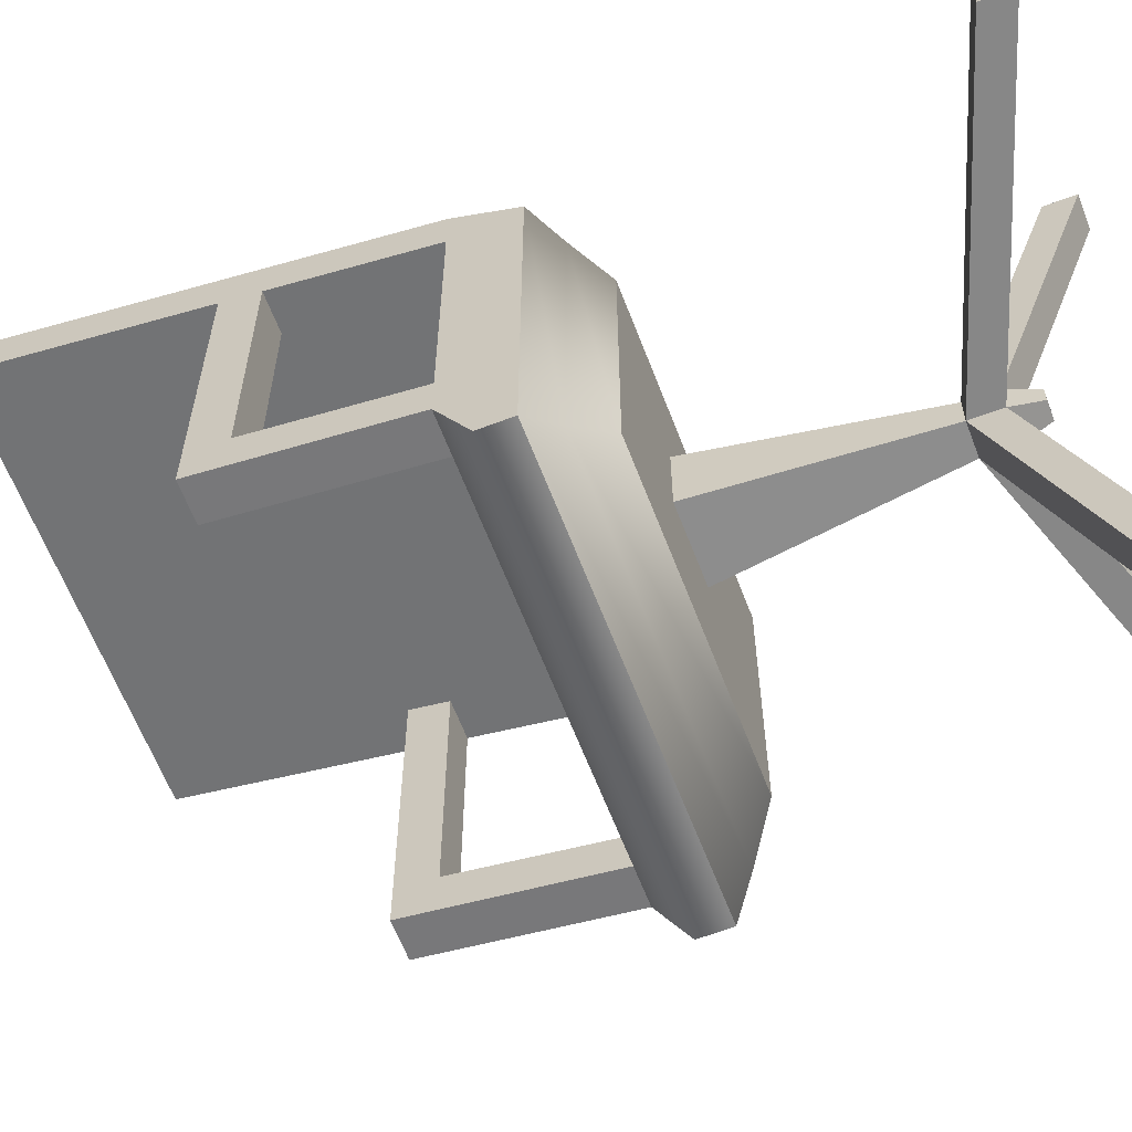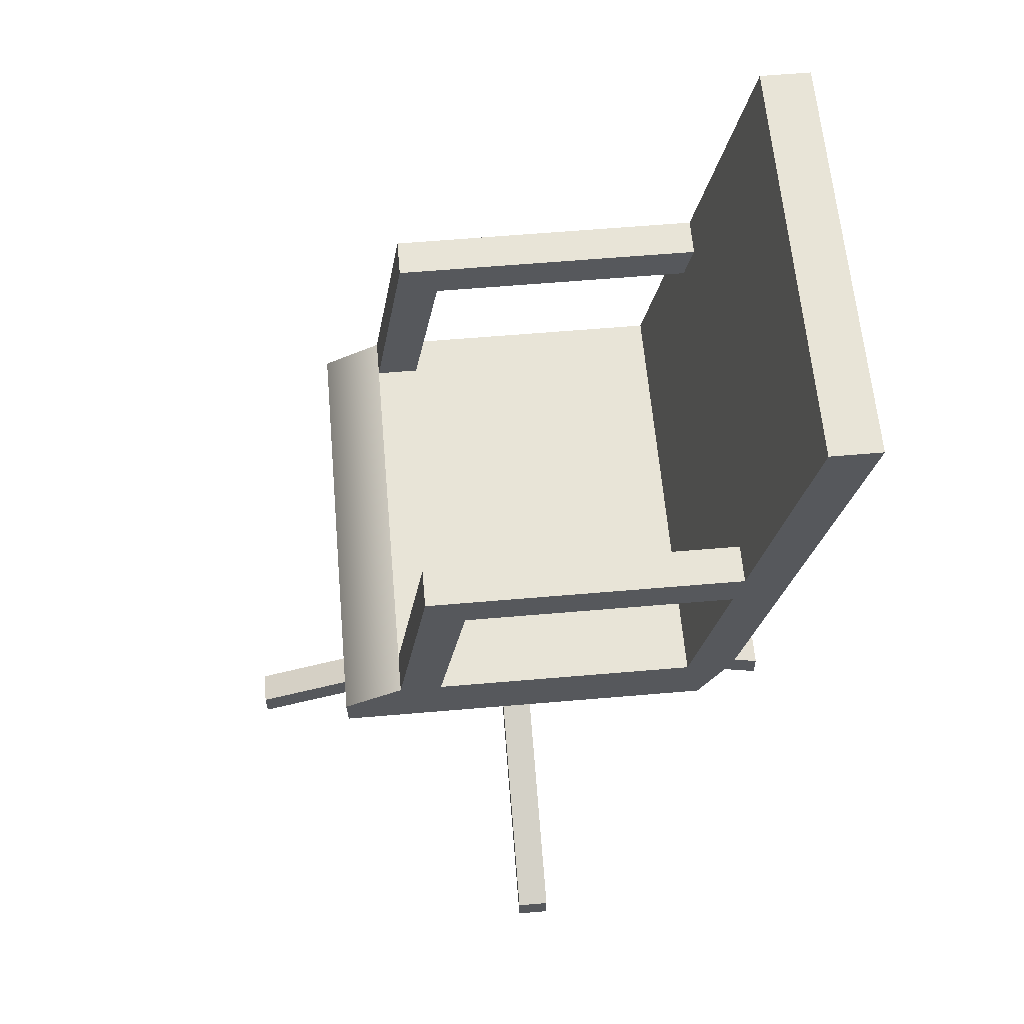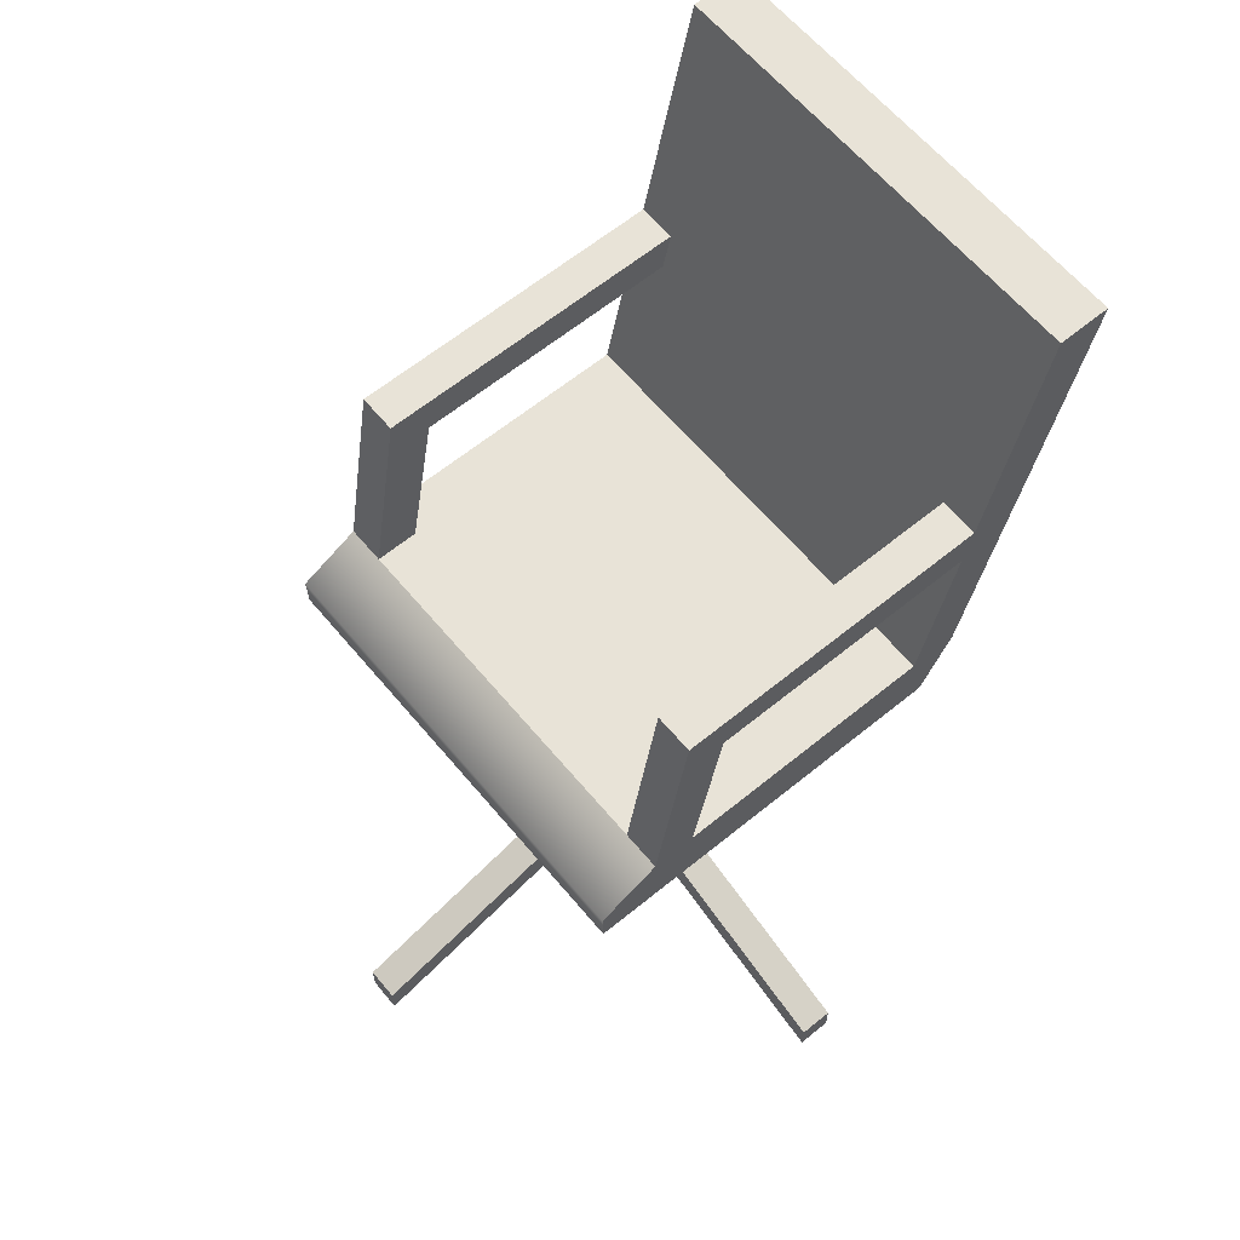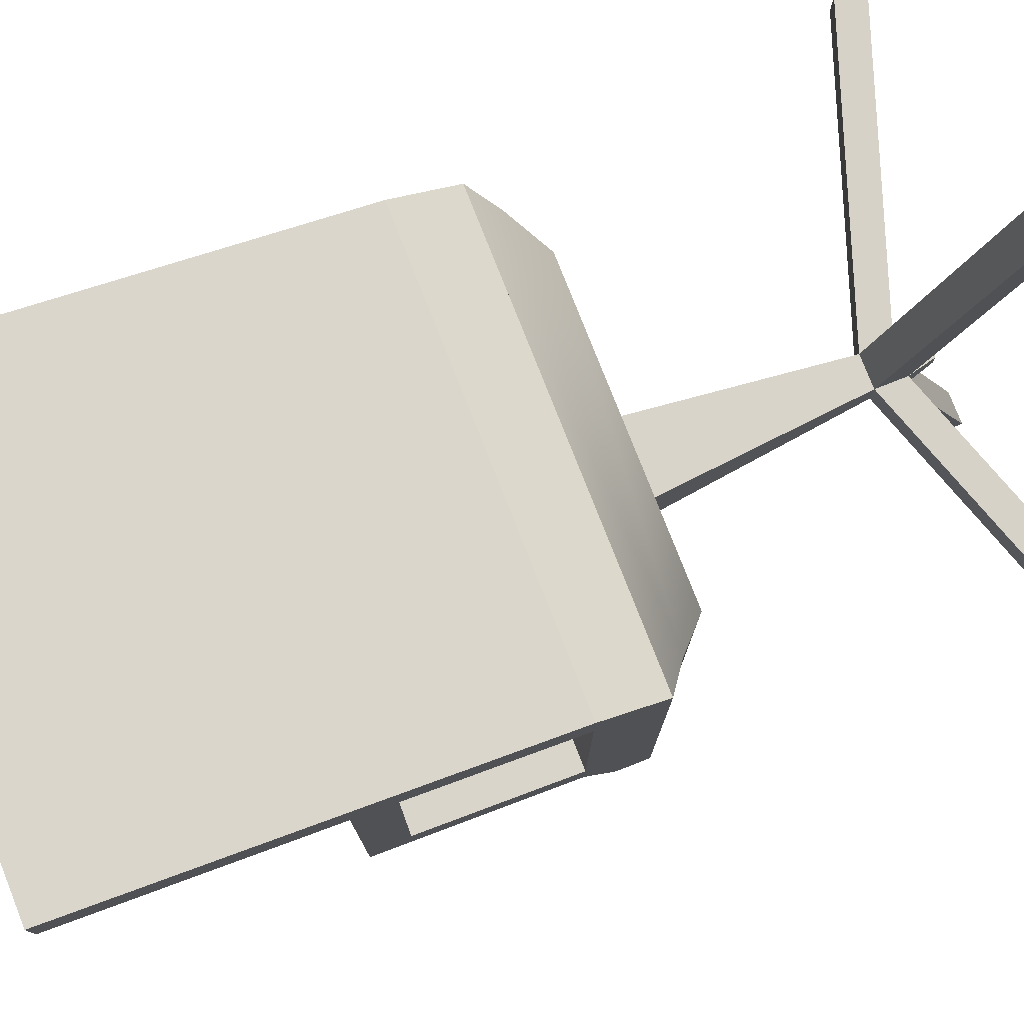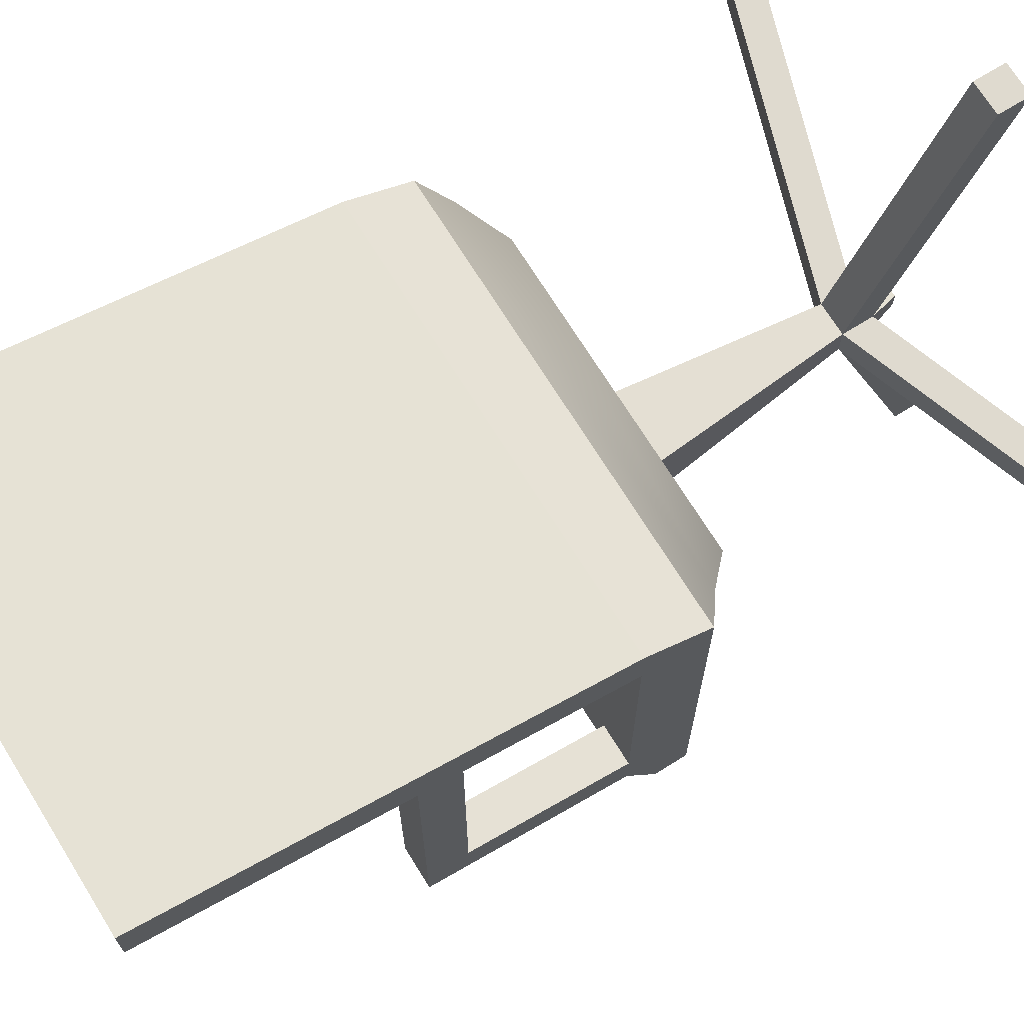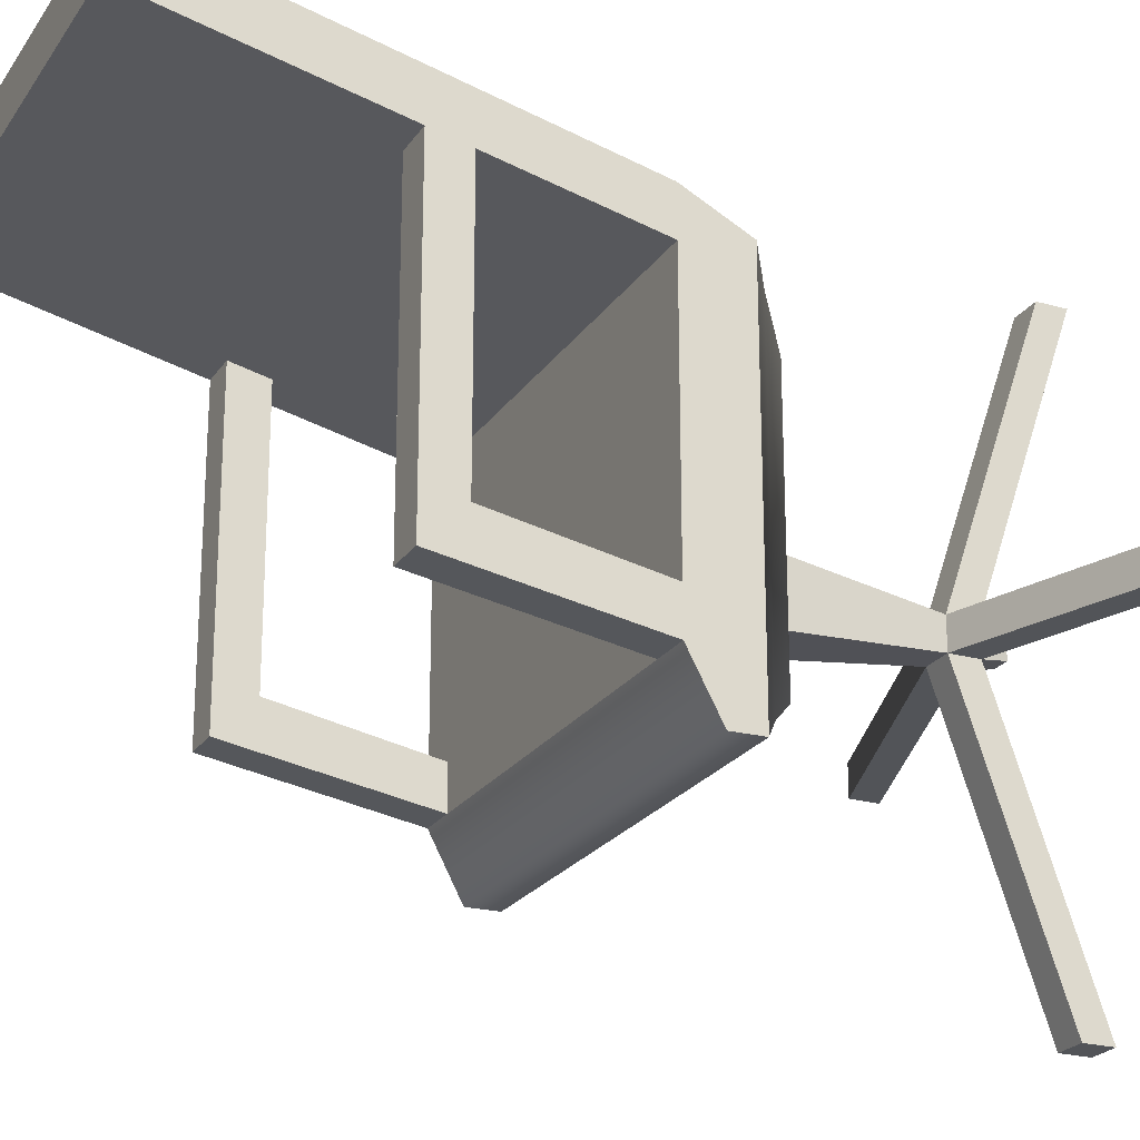
<metadata>
{"format":"obj","ext":"obj","renderer":"f3d","projection":"perspective","resolution":1024,"background":"white","views":[{"elev":-62.4,"azim":-69.1,"up":"+Z"},{"elev":61.4,"azim":-95.0,"up":"+Y"},{"elev":62.4,"azim":-129.7,"up":"+Y"},{"elev":78.4,"azim":-111.5,"up":"+Z"},{"elev":70.7,"azim":-121.8,"up":"+Z"},{"elev":-23.2,"azim":-115.5,"up":"+Z"}]}
</metadata>
<code>
v -0.1722 0.05407 0.1269
v 0.1718 0.05407 -0.1731
v 0.1718 0.05407 0.1269
v -0.1722 0.05407 -0.1731
v 0.1718 0.1046 -0.1264
v 0.1526 0.03614 0.1101
v -0.1481 0.03614 0.1101
v 0.1718 0.1046 0.1523
v -0.1722 0.1046 -0.1264
v -0.1481 0.03614 -0.1521
v -0.1722 0.07932 -0.1736
v 0.1526 0.03614 -0.1521
v 0.1718 0.07932 -0.1736
v 0.1718 0.1046 -0.09277
v -0.1722 0.1046 0.1523
v 0.1718 0.2283 0.1423
v -0.1722 0.1046 -0.09277
v 0.1412 0.1046 -0.1264
v 0.1718 0.2589 -0.1007
v 0.1718 0.1046 0.1148
v 0.1221 0.01302 0.08361
v -0.1241 0.01302 -0.1311
v 0.1718 0.4462 0.2311
v -0.1722 0.2283 0.1423
v 0.1718 0.2589 0.1491
v -0.1417 0.1046 -0.1264
v -0.1722 0.1046 0.1148
v -0.1417 0.1046 -0.09277
v -0.1722 0.2589 -0.1007
v 0.1221 0.01302 -0.1311
v 0.1412 0.1046 -0.09277
v 0.1412 0.2589 -0.1007
v 0.1718 0.2283 -0.07012
v -0.1241 0.01302 0.08361
v -0.1722 0.4462 0.2311
v 0.1718 0.4462 0.1908
v -0.1722 0.2589 0.1491
v -0.1417 0.2283 0.1423
v 0.1718 0.2283 0.1368
v 0.1412 0.2589 0.1491
v -0.1417 0.2283 -0.07012
v -0.1722 0.2283 -0.07012
v -0.1722 0.4462 0.1908
v 0.1412 0.2283 0.1423
v -0.1417 0.2589 -0.1007
v 0.1412 0.2283 -0.07012
v -0.1417 0.2589 0.1491
v 0.1412 0.2283 0.1368
v -0.03545 0.01302 0.01155
v 0.02428 0.01302 -0.04817
v 0.02428 0.01302 0.01155
v 0.00867 -0.1592 -0.03257
v -0.01691 -0.1592 -0.006983
v -0.03545 0.01302 -0.04817
v -0.01691 -0.1592 -0.03257
v -0.1417 0.2283 0.1491
v 0.00867 -0.1592 -0.006983
v 0.244 -0.2399 -0.006983
v 0.00867 -0.1835 -0.006983
v -0.01691 -0.2399 0.2284
v -0.01691 -0.1835 -0.03257
v -0.2523 -0.2399 -0.03257
v -0.01691 -0.2399 -0.2679
v 0.244 -0.2399 -0.03257
v 0.244 -0.2399 -0.006595
v 0.00867 -0.1835 -0.03257
v 0.00867 -0.2399 0.2284
v -0.01691 -0.1835 -0.006983
v -0.0173 -0.2399 0.2284
v -0.2523 -0.2399 -0.03295
v -0.2523 -0.2399 -0.006983
v 0.00867 -0.2399 -0.2679
v 0.244 -0.2642 -0.03257
v 0.244 -0.2642 -0.006983
v 0.009062 -0.2642 -0.2679
v 0.244 -0.2642 -0.006595
v 0.003683 -0.2065 -0.02758
v 0.00867 -0.2642 0.2284
v -0.01691 -0.2642 0.2284
v -0.01052 -0.2065 -0.01338
v -0.0173 -0.2642 0.2284
v -0.2523 -0.2642 -0.03295
v -0.01052 -0.2065 -0.02758
v -0.01691 -0.2642 -0.2679
v -0.2523 -0.2642 -0.006983
v -0.2523 -0.2642 -0.03257
v 0.009062 -0.2399 -0.2679
v 0.00867 -0.2642 -0.2679
v 0.003683 -0.2065 -0.01338
g mesh1_mesh1-geometry
f 1 2 3
f 2 1 4
f 2 5 3
f 6 2 3
f 7 3 1
f 8 1 3
f 9 4 1
f 10 1 4
f 11 2 4
f 12 4 2
f 5 2 13
f 3 5 14
f 2 6 12
f 3 7 6
f 1 10 7
f 1 8 15
f 3 16 8
f 4 9 11
f 9 1 17
f 4 12 10
f 2 11 13
f 11 5 13
f 18 14 5
f 19 14 5
f 3 14 20
f 21 12 6
f 7 21 6
f 22 7 10
f 23 15 8
f 24 1 15
f 3 20 16
f 8 16 25
f 26 11 9
f 17 1 27
f 28 9 17
f 17 29 9
f 30 10 12
f 5 11 18
f 14 18 31
f 32 5 18
f 14 19 33
f 5 32 19
f 31 20 14
f 12 21 30
f 21 7 34
f 7 22 34
f 10 30 22
f 15 23 35
f 8 36 23
f 27 1 24
f 24 15 37
f 20 38 16
f 39 25 16
f 16 40 25
f 8 25 36
f 18 11 26
f 9 28 26
f 29 26 9
f 27 28 17
f 41 17 28
f 29 17 42
f 26 31 18
f 31 32 18
f 33 31 14
f 33 19 25
f 32 25 19
f 20 31 27
f 23 43 35
f 43 15 35
f 43 23 36
f 24 20 27
f 37 15 43
f 37 38 24
f 37 42 24
f 20 24 38
f 16 38 44
f 33 25 39
f 44 39 16
f 40 16 44
f 25 32 40
f 40 43 25
f 25 43 36
f 28 31 26
f 45 28 26
f 26 29 45
f 27 31 28
f 17 41 42
f 28 45 41
f 29 42 37
f 32 31 46
f 31 33 46
f 43 47 37
f 38 37 47
f 24 41 38
f 41 24 42
f 47 44 38
f 48 33 39
f 39 44 48
f 40 48 44
f 44 47 40
f 32 46 40
f 47 43 40
f 29 47 45
f 41 45 47
f 47 29 37
f 33 48 46
f 49 50 51
f 51 52 50
f 53 51 49
f 50 49 54
f 55 49 54
f 52 54 50
f 56 38 47
f 41 47 38
f 40 46 48
f 52 51 57
f 51 53 57
f 49 55 53
f 54 52 55
f 58 52 57
f 52 59 57
f 59 53 57
f 60 57 53
f 53 61 55
f 62 53 55
f 52 63 55
f 61 52 55
f 52 58 64
f 57 65 58
f 59 52 66
f 67 59 57
f 59 65 57
f 53 59 68
f 57 60 67
f 69 60 53
f 61 53 68
f 63 61 55
f 61 70 55
f 53 62 71
f 62 55 70
f 63 52 72
f 52 61 66
f 58 73 64
f 64 66 52
f 65 74 58
f 75 52 66
f 66 76 59
f 59 77 66
f 59 67 78
f 65 59 76
f 59 79 68
f 80 59 68
f 71 68 53
f 68 69 53
f 79 67 60
f 81 60 69
f 68 82 61
f 83 68 61
f 61 63 84
f 70 61 82
f 62 85 71
f 70 86 62
f 52 87 72
f 88 63 72
f 88 66 61
f 66 83 61
f 73 58 74
f 66 64 73
f 74 65 76
f 52 75 87
f 66 88 75
f 66 74 76
f 77 59 89
f 83 66 77
f 67 79 78
f 79 59 78
f 68 79 81
f 59 80 89
f 68 83 80
f 68 71 85
f 69 68 81
f 60 81 79
f 82 68 85
f 63 88 84
f 88 61 84
f 86 70 82
f 85 62 86
f 75 72 87
f 72 75 88
f 74 66 73
f 80 77 89
f 77 80 83
f 82 85 86
g mesh1_mesh1-geometry
f 3 2 1
f 4 1 2
f 3 5 2
f 3 2 6
f 1 3 7
f 3 1 8
f 1 4 9
f 4 1 10
f 4 2 11
f 2 4 12
f 13 2 5
f 14 5 3
f 12 6 2
f 6 7 3
f 7 10 1
f 15 8 1
f 8 16 3
f 11 9 4
f 17 1 9
f 10 12 4
f 13 11 2
f 13 5 11
f 5 14 18
f 5 14 19
f 20 14 3
f 6 12 21
f 6 21 7
f 10 7 22
f 8 15 23
f 15 1 24
f 16 20 3
f 25 16 8
f 9 11 26
f 27 1 17
f 17 9 28
f 9 29 17
f 12 10 30
f 18 11 5
f 31 18 14
f 18 5 32
f 33 19 14
f 19 32 5
f 14 20 31
f 30 21 12
f 34 7 21
f 34 22 7
f 22 30 10
f 35 23 15
f 23 36 8
f 24 1 27
f 37 15 24
f 16 38 20
f 16 25 39
f 25 40 16
f 36 25 8
f 26 11 18
f 26 28 9
f 9 26 29
f 17 28 27
f 28 17 41
f 42 17 29
f 18 31 26
f 18 32 31
f 14 31 33
f 25 19 33
f 19 25 32
f 27 31 20
f 30 51 21
f 34 21 51
f 34 49 22
f 22 50 30
f 35 43 23
f 35 15 43
f 36 23 43
f 27 20 24
f 43 15 37
f 24 38 37
f 24 42 37
f 38 24 20
f 44 38 16
f 39 25 33
f 16 39 44
f 44 16 40
f 40 32 25
f 25 43 40
f 36 43 25
f 26 31 28
f 26 28 45
f 45 29 26
f 28 31 27
f 42 41 17
f 41 45 28
f 37 42 29
f 46 31 32
f 46 33 31
f 51 30 50
f 49 34 51
f 49 54 22
f 54 50 22
f 37 47 43
f 47 37 38
f 38 41 24
f 42 24 41
f 38 44 47
f 39 33 48
f 48 44 39
f 44 48 40
f 40 47 44
f 40 46 32
f 40 43 47
f 45 47 29
f 47 45 41
f 37 29 47
f 46 48 33
f 51 50 49
f 50 52 51
f 49 51 53
f 54 49 50
f 54 49 55
f 50 54 52
f 47 38 56
f 38 47 41
f 48 46 40
f 57 51 52
f 57 53 51
f 53 55 49
f 55 52 54
f 57 52 58
f 57 59 52
f 57 53 59
f 53 57 60
f 55 61 53
f 55 53 62
f 55 63 52
f 55 52 61
f 64 58 52
f 58 65 57
f 66 52 59
f 57 59 67
f 57 65 59
f 68 59 53
f 67 60 57
f 53 60 69
f 68 53 61
f 55 61 63
f 55 70 61
f 71 62 53
f 70 55 62
f 72 52 63
f 66 61 52
f 64 73 58
f 52 66 64
f 58 74 65
f 66 52 75
f 59 76 66
f 66 77 59
f 78 67 59
f 76 59 65
f 68 79 59
f 68 59 80
f 53 68 71
f 53 69 68
f 60 67 79
f 69 60 81
f 61 82 68
f 61 68 83
f 84 63 61
f 82 61 70
f 71 85 62
f 62 86 70
f 72 87 52
f 72 63 88
f 61 66 88
f 61 83 66
f 74 58 73
f 73 64 66
f 76 65 74
f 87 75 52
f 75 88 66
f 76 74 66
f 89 59 77
f 77 66 83
f 78 79 67
f 78 59 79
f 81 79 68
f 89 80 59
f 80 83 68
f 85 71 68
f 81 68 69
f 79 81 60
f 85 68 82
f 84 88 63
f 84 61 88
f 82 70 86
f 86 62 85
f 87 72 75
f 88 75 72
f 73 66 74
f 89 77 80
f 83 80 77
f 86 85 82
g mesh1_mesh1-geometry
f 21 51 30
f 51 21 34
f 22 49 34
f 30 50 22
f 50 30 51
f 51 34 49
f 22 54 49
f 22 50 54

</code>
